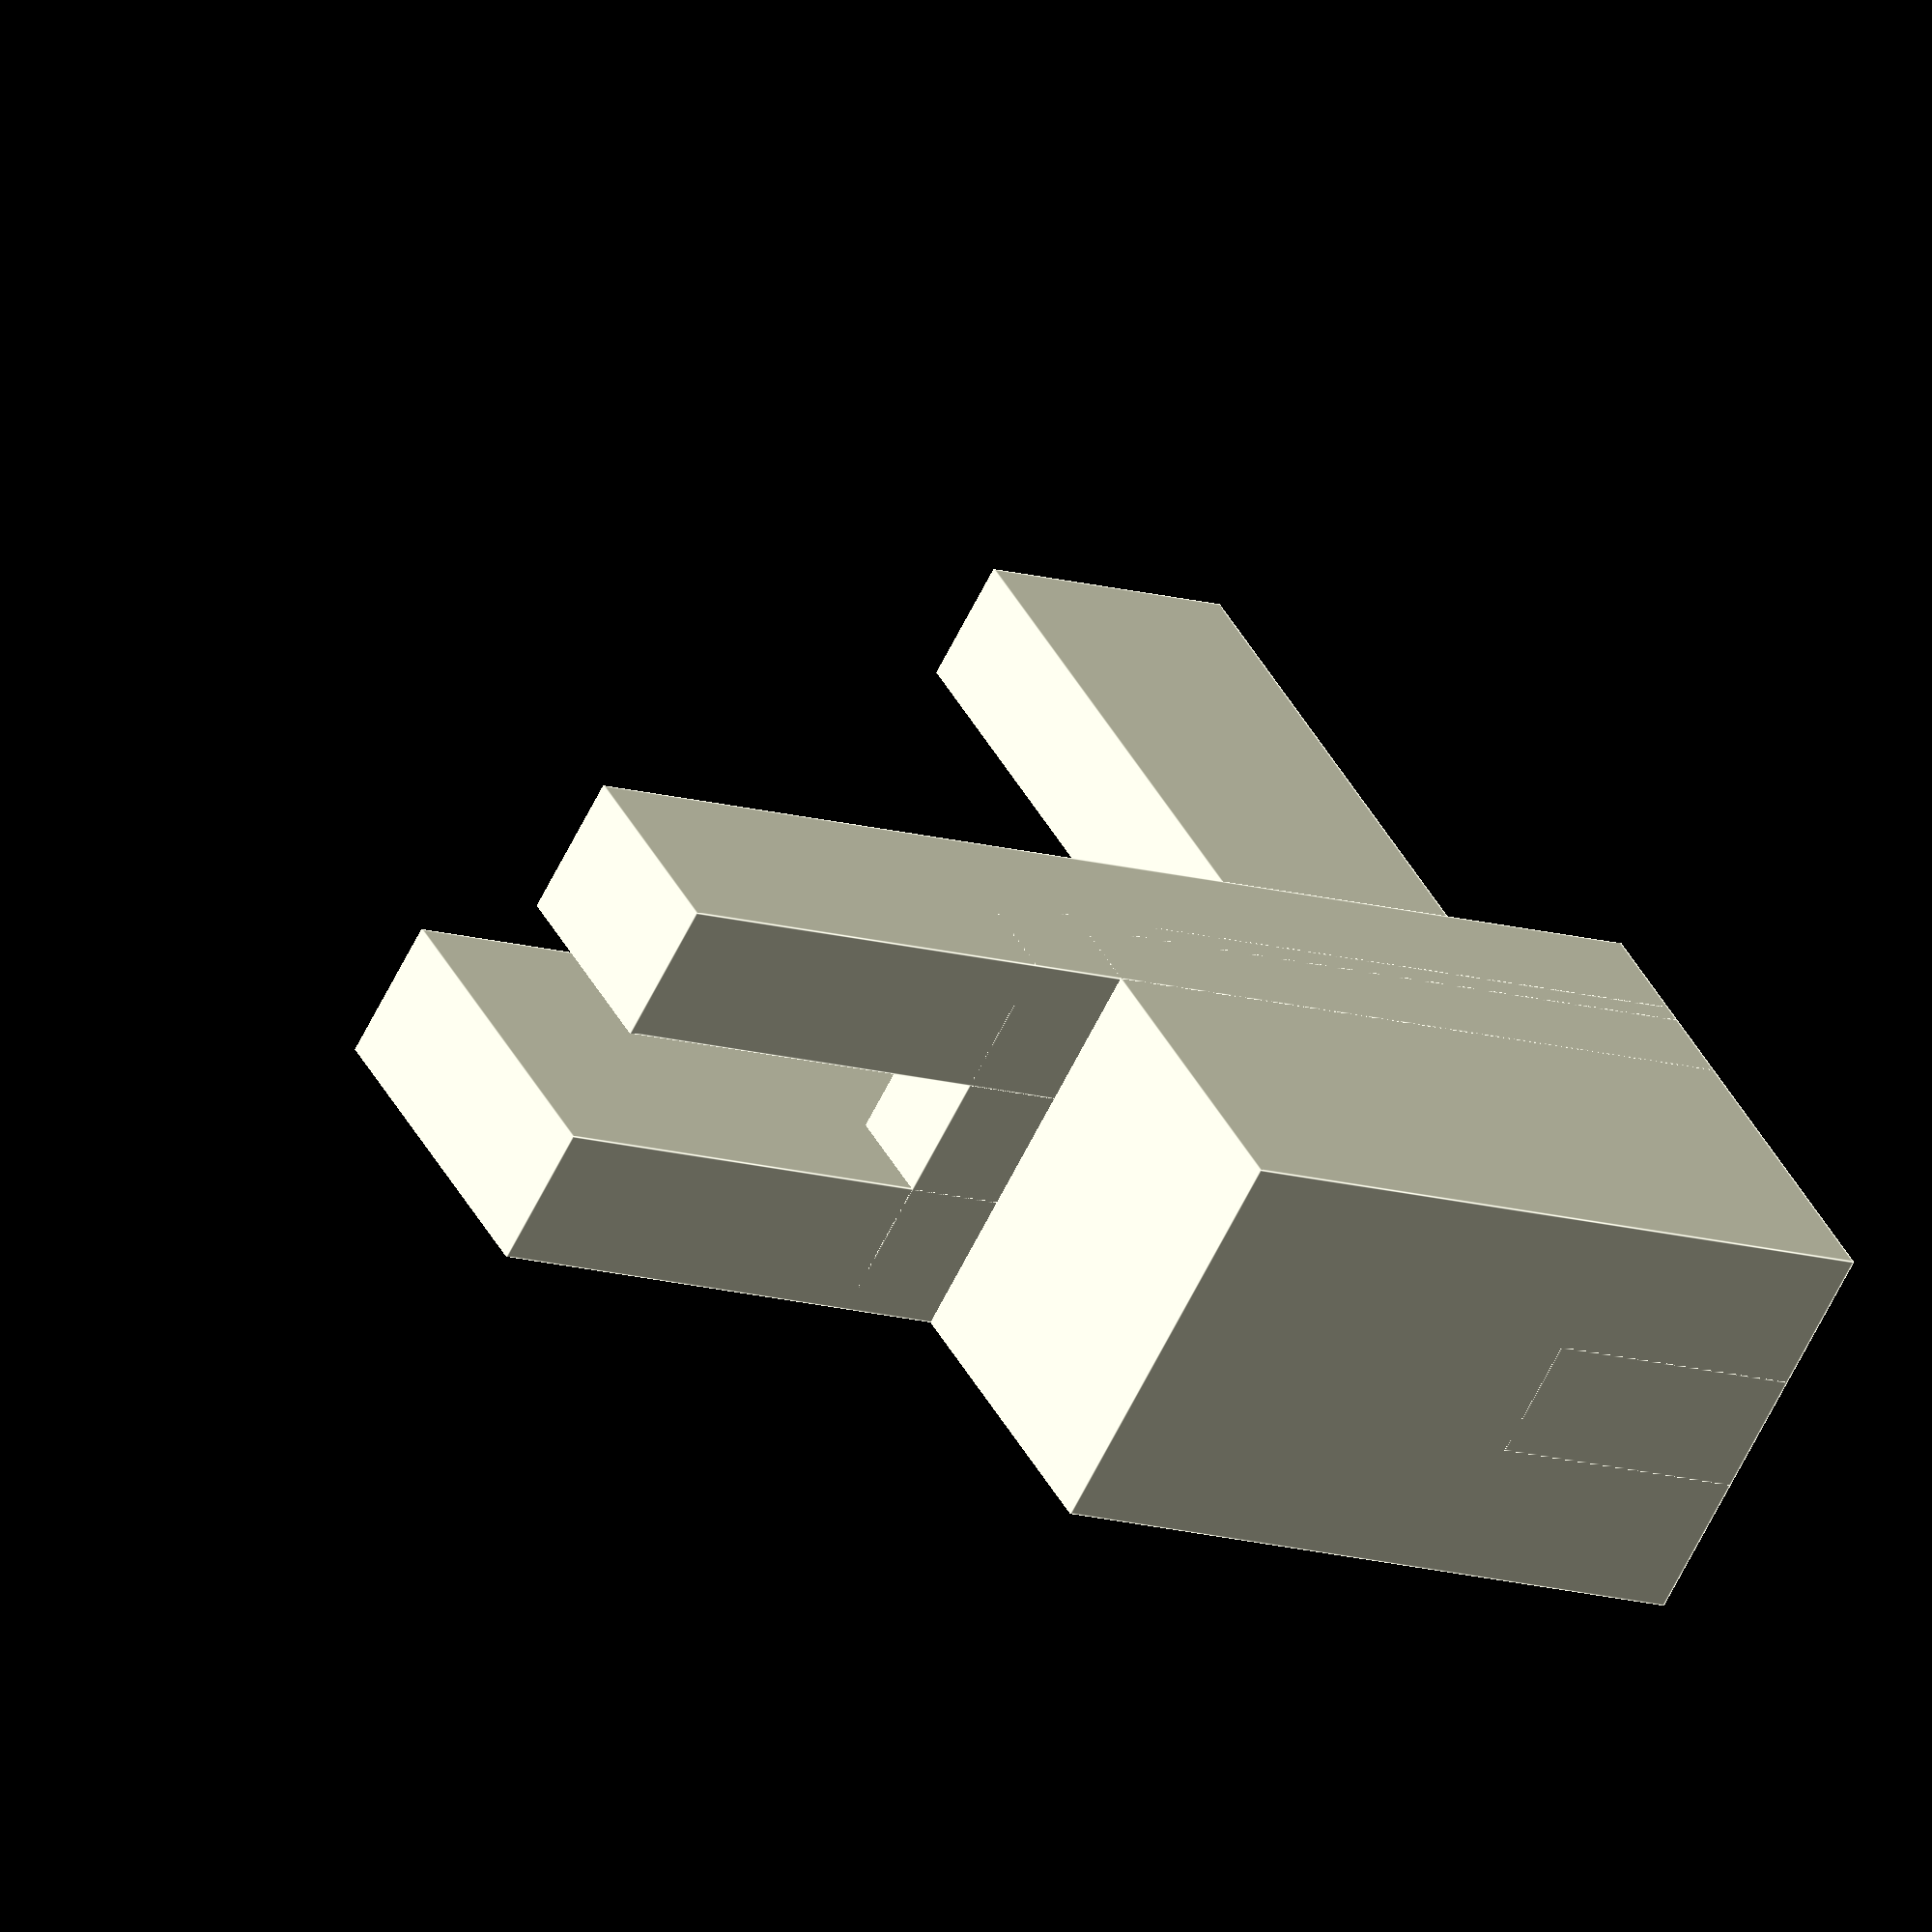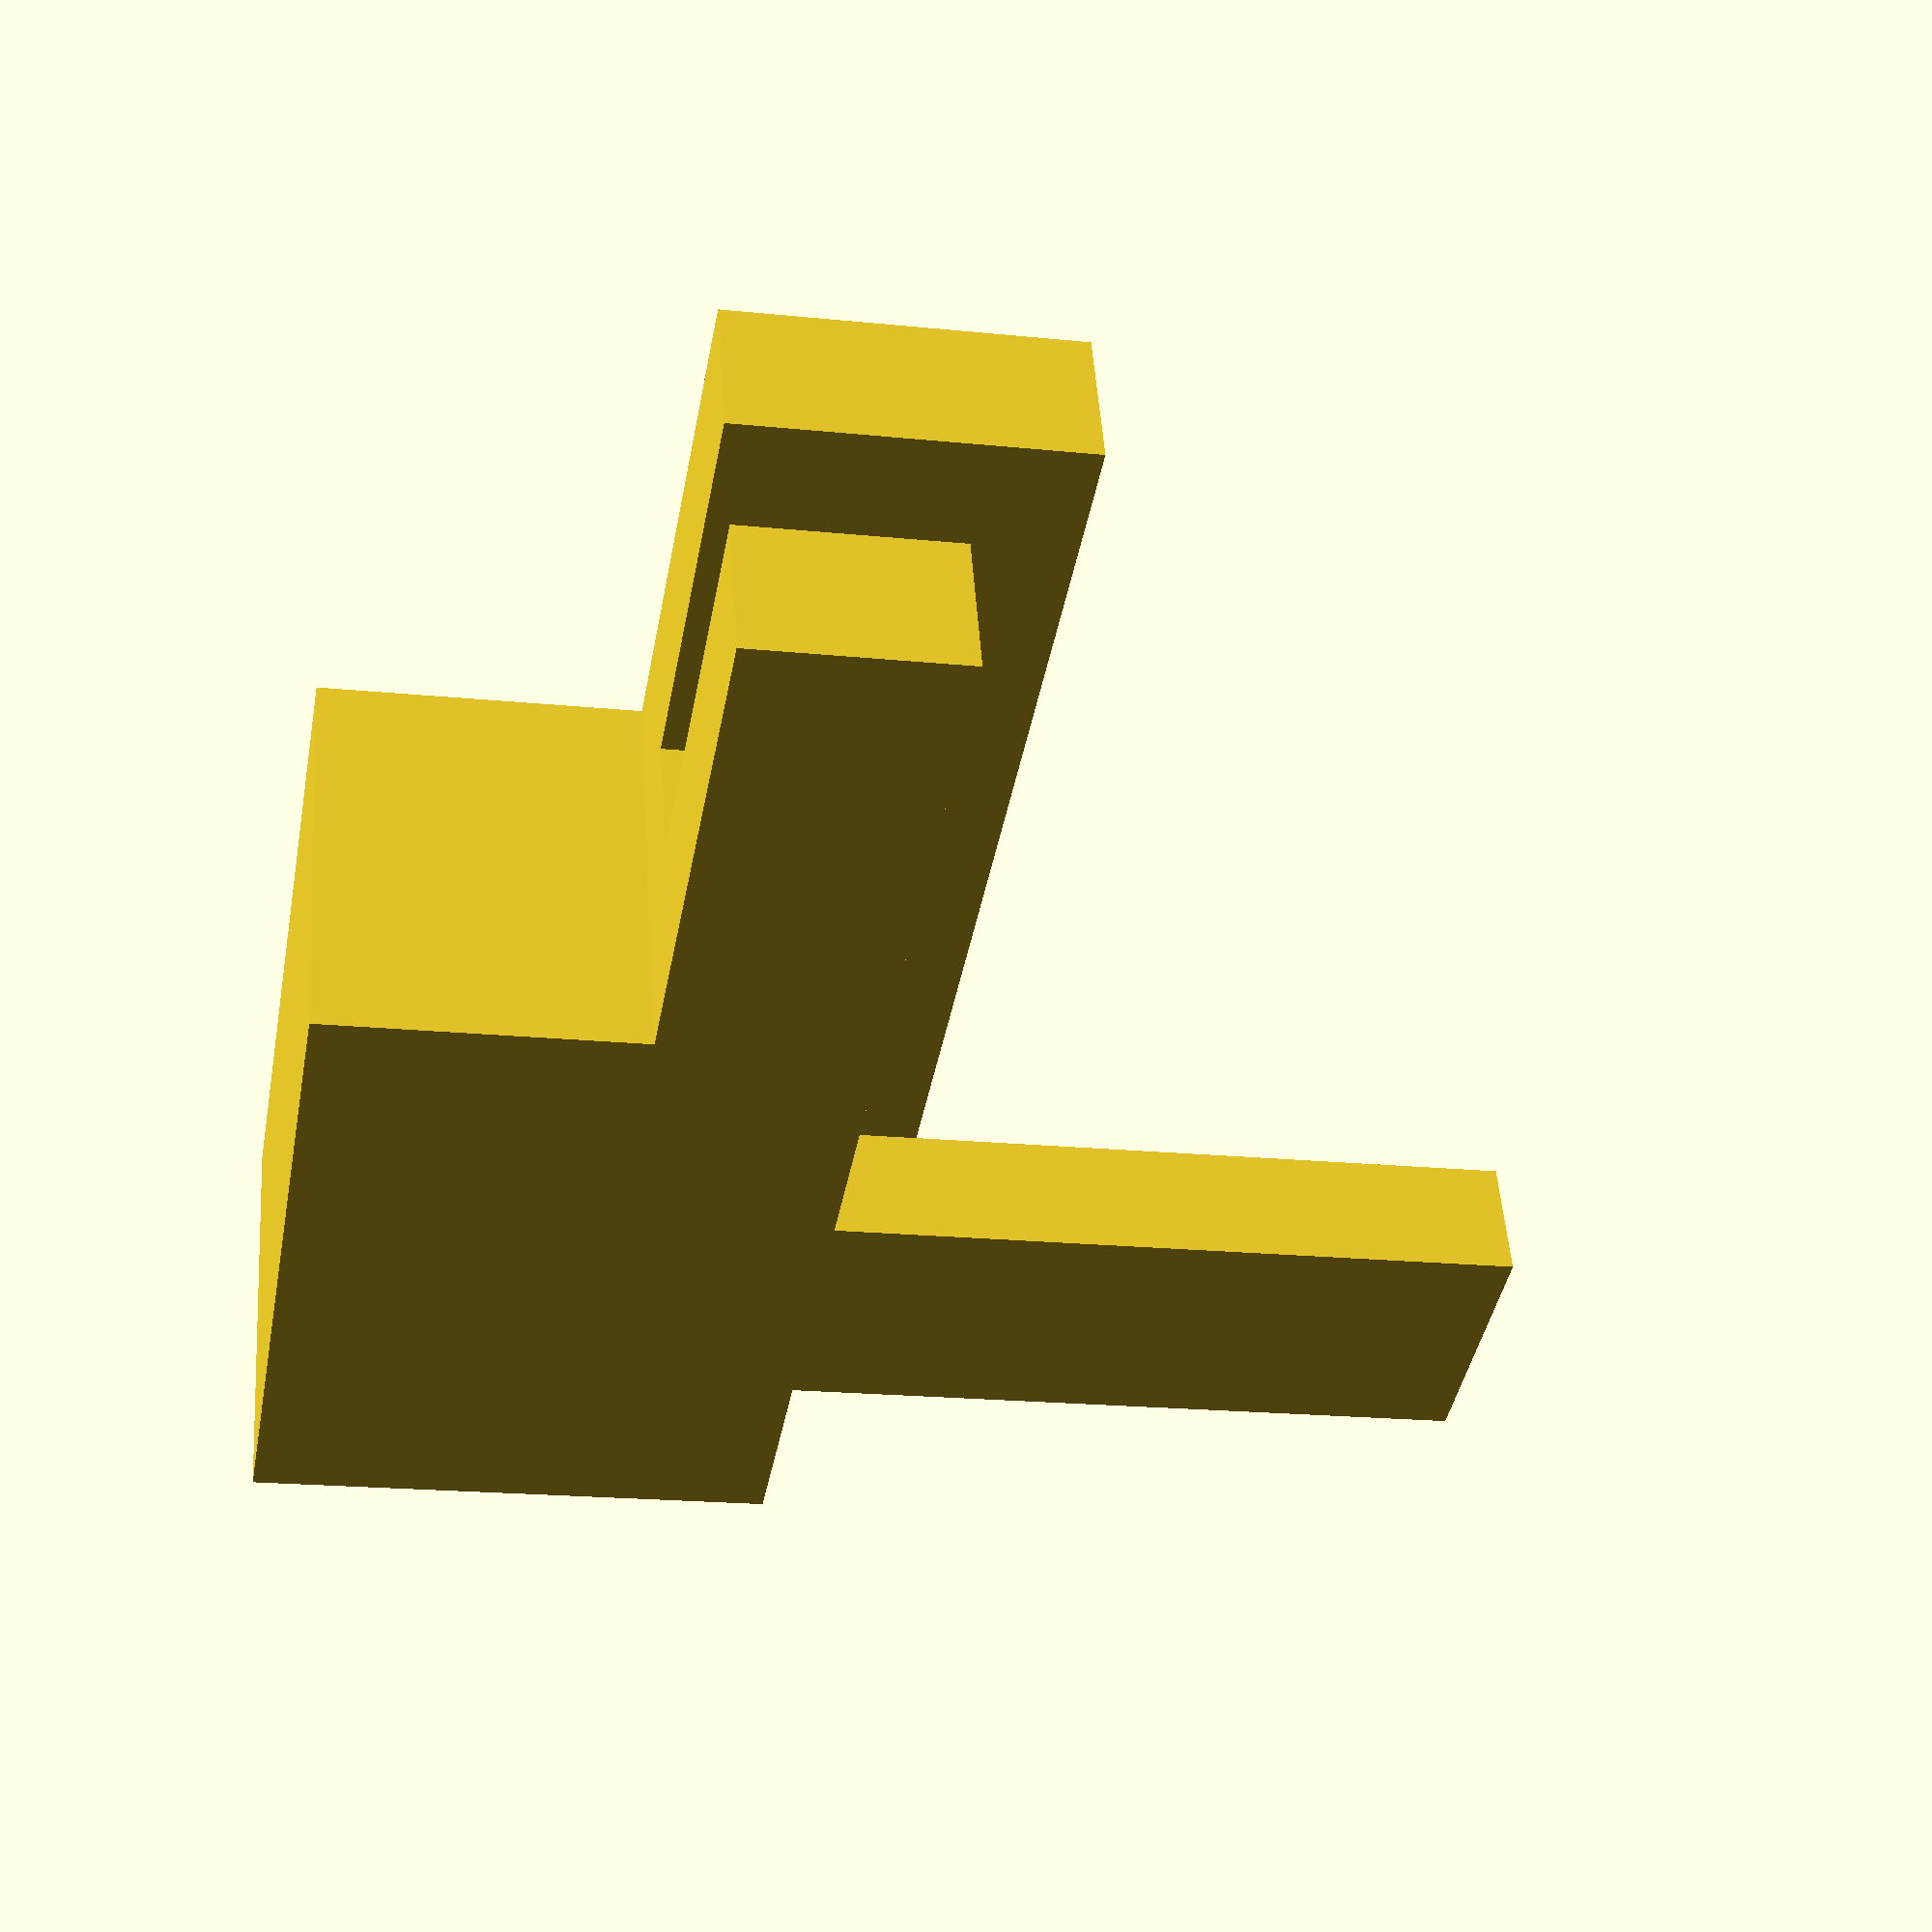
<openscad>
union() {
	translate([0,0,0])    cube([19,20,35]);
	translate([15,0,0])   cube([5,20,40]);
	translate([15,0,0])   cube([10,7,60]);
	translate([15,13,0])  cube([16.25,7,60]);
	translate([0,6.99,0]) cube([61,6.02,13.333]);
}

</openscad>
<views>
elev=11.4 azim=225.6 roll=51.9 proj=o view=edges
elev=220.9 azim=175.9 roll=190.3 proj=p view=solid
</views>
